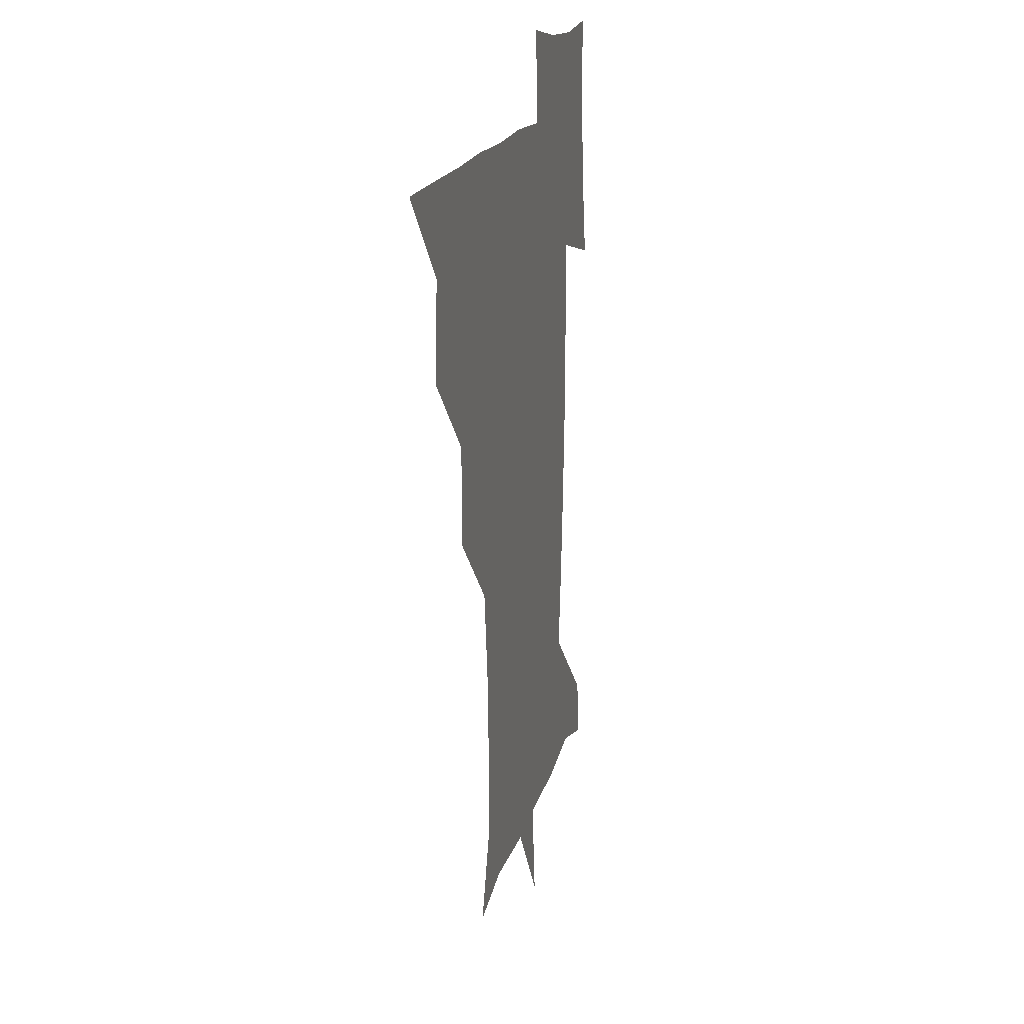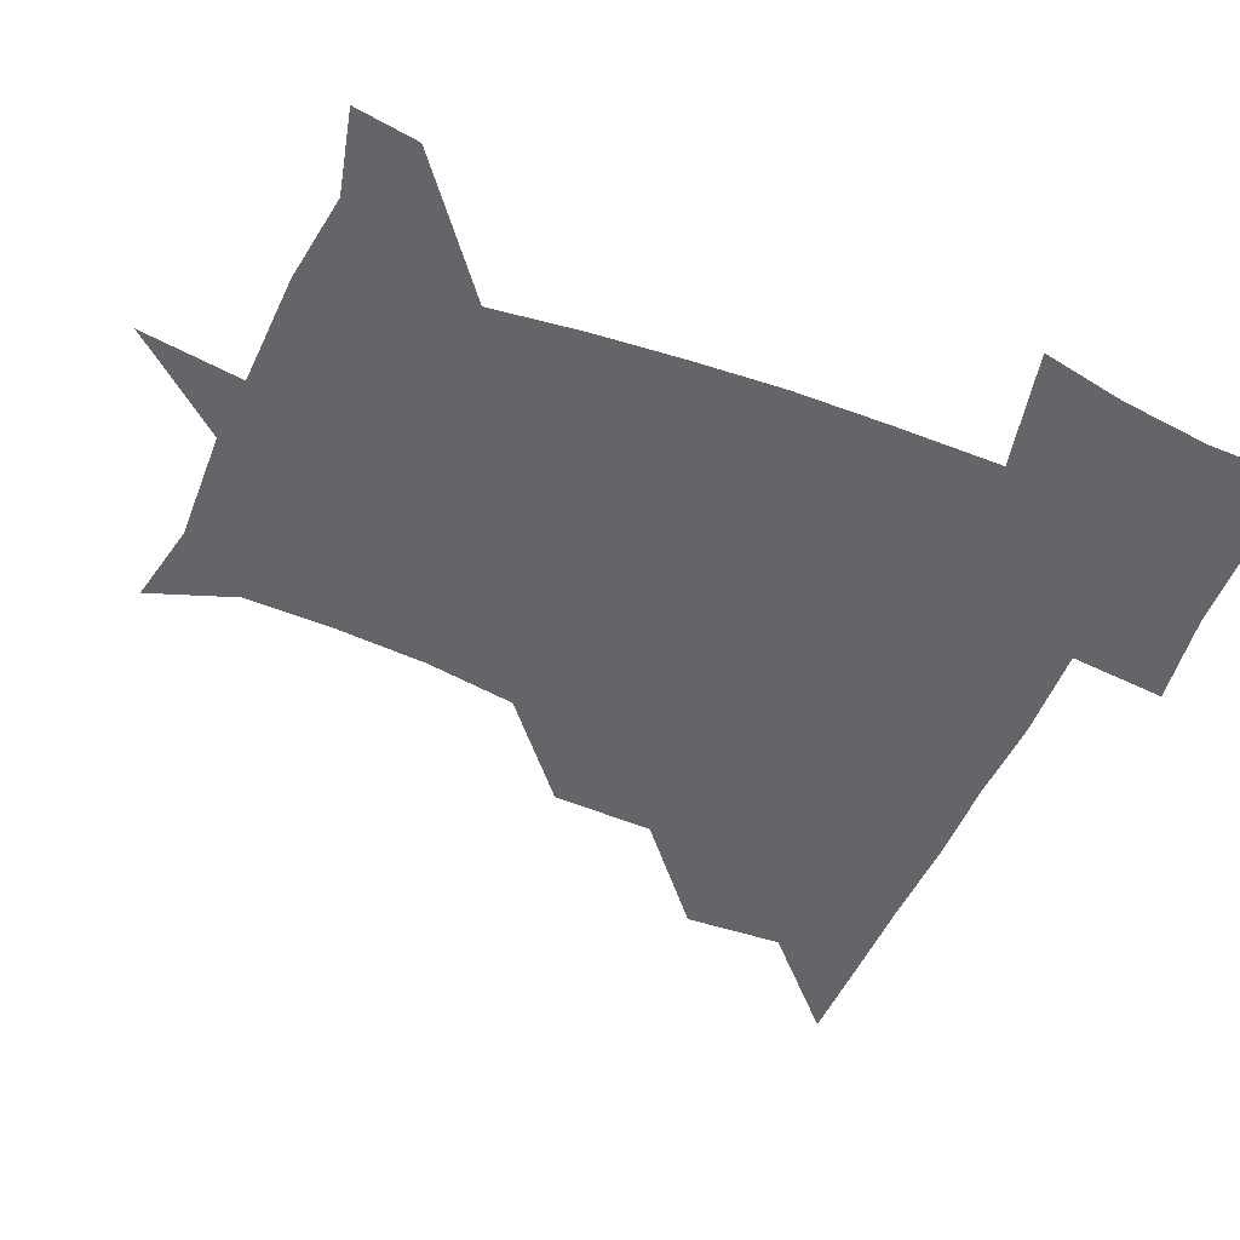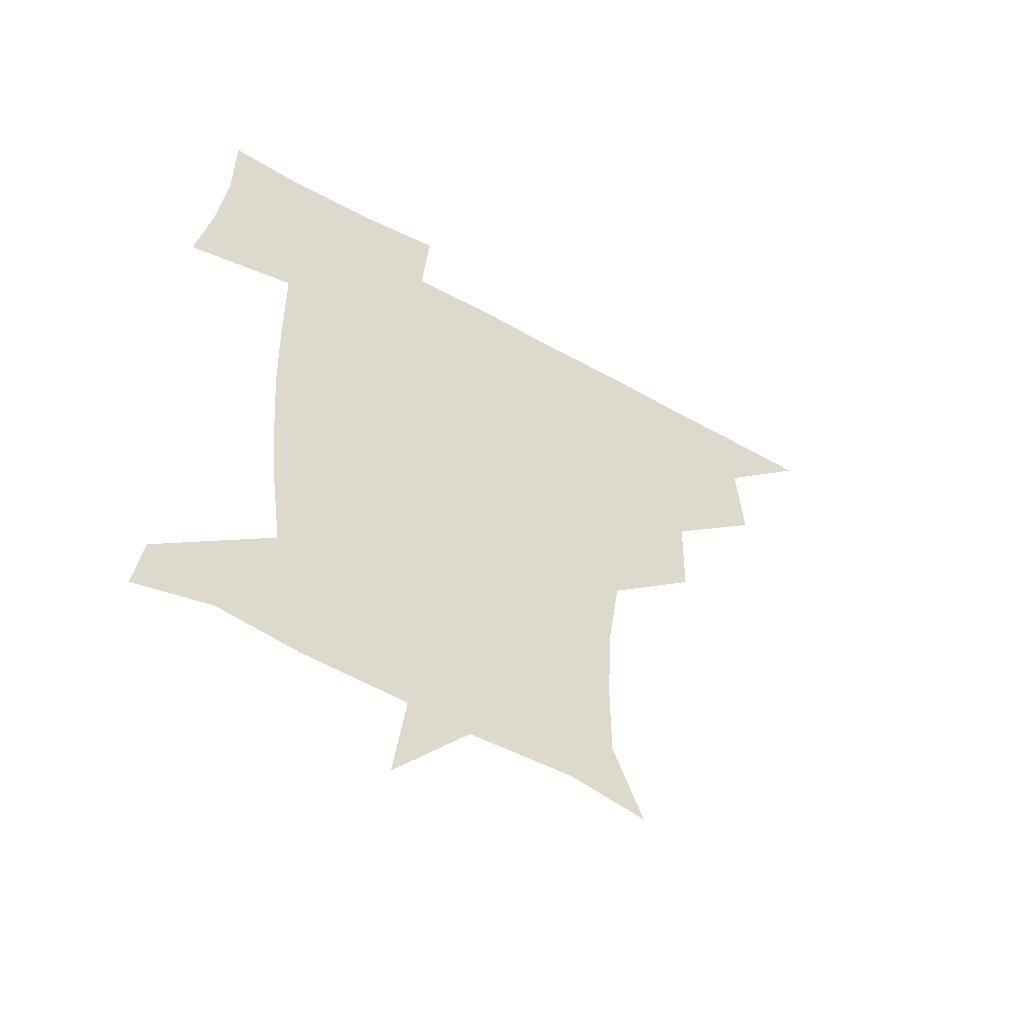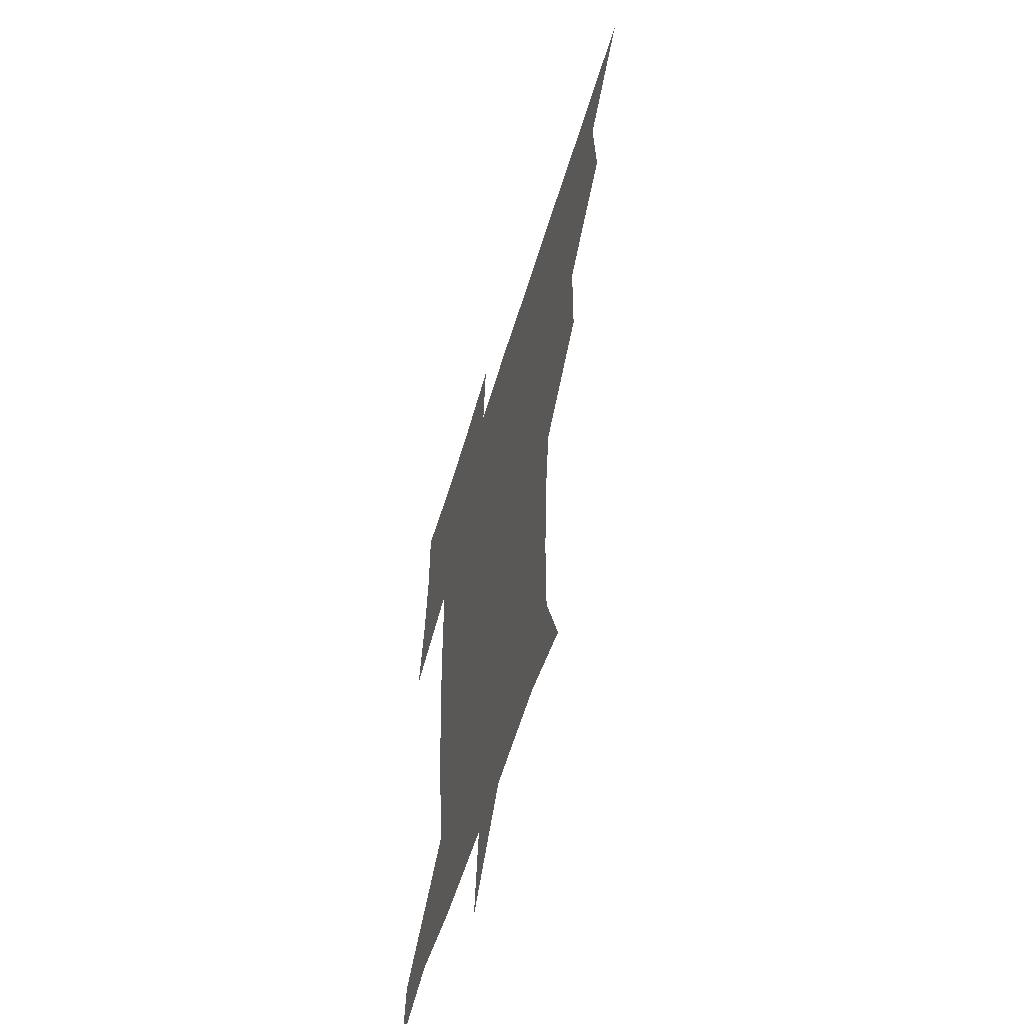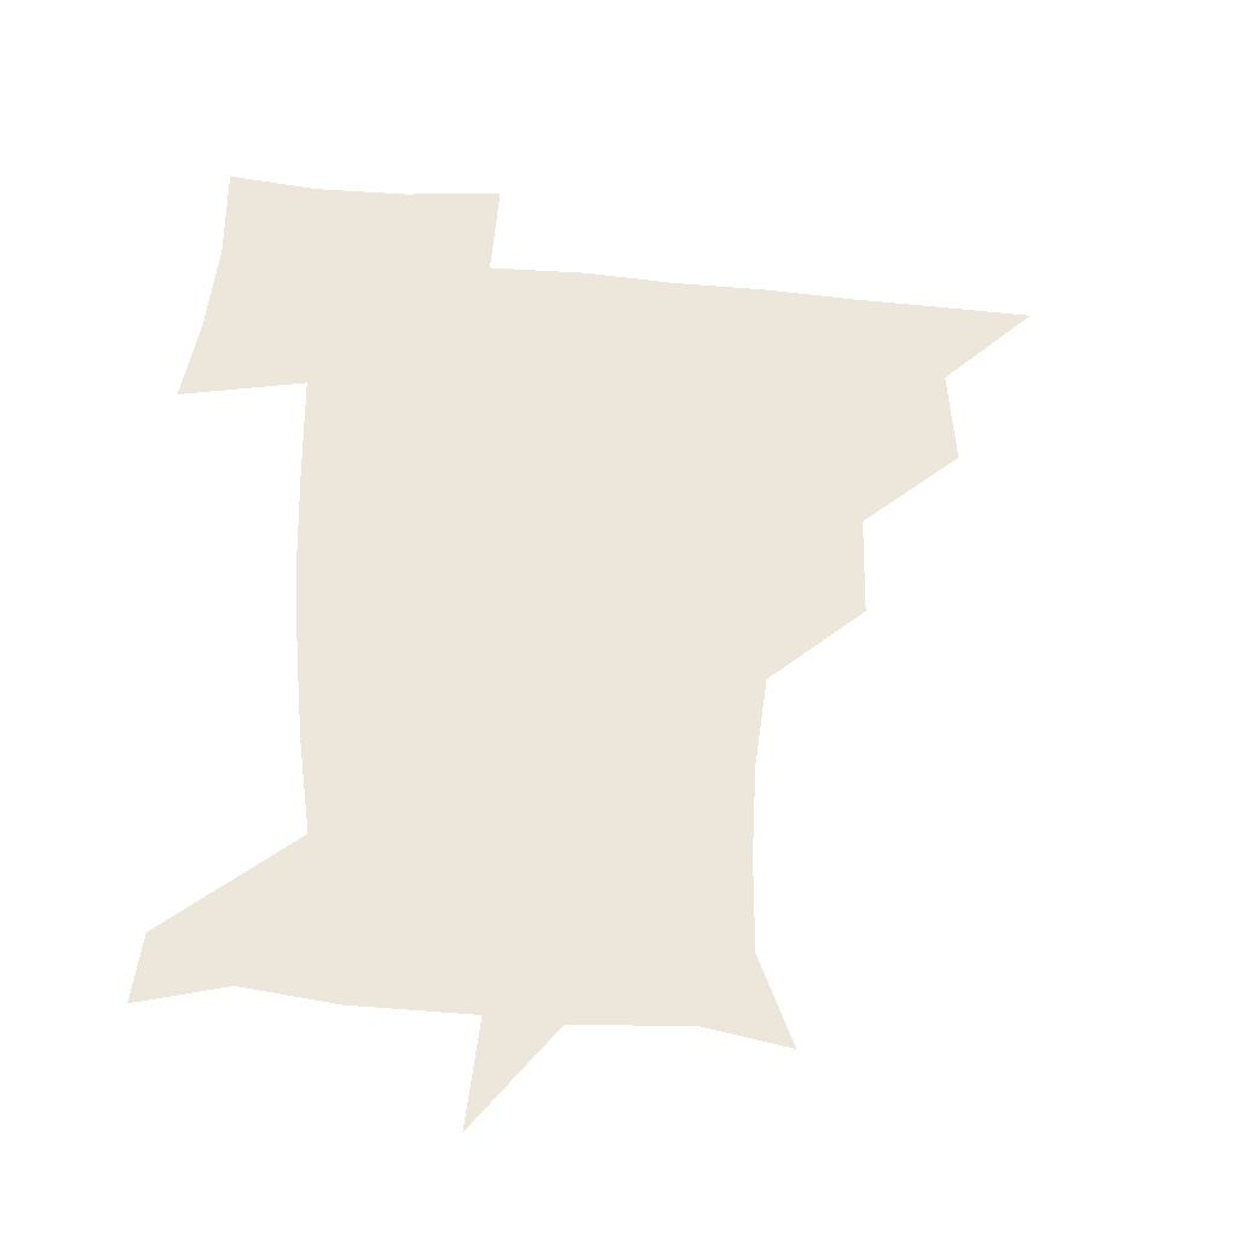
<metadata>
{"format":"obj","ext":"obj","renderer":"f3d","projection":"perspective","resolution":1024,"background":"white","views":[{"elev":16.5,"azim":-77.5,"up":"+Y"},{"elev":-51.4,"azim":66.4,"up":"+Z"},{"elev":-55.9,"azim":149.4,"up":"+Y"},{"elev":-56.9,"azim":-106.5,"up":"+Y"},{"elev":-34.6,"azim":172.4,"up":"+Y"}]}
</metadata>
<code>
v 451.1 450.6 0
v 480 387.6 0
v 482.3 420.5 0
v 481.3 450.8 0
v 513.5 324.7 0
v 512.7 358.9 0
v 512.6 391.6 0
v 512.5 421.4 0
v 511.6 450.8 0
v 540.5 175.5 0
v 551.2 204.5 0
v 551.1 235.5 0
v 549.5 266.1 0
v 545.2 296.9 0
v 543.6 332.5 0
v 542.9 363 0
v 542.6 392.6 0
v 542.1 421.4 0
v 541 451.6 0
v 567.7 180.7 0
v 575.9 212.3 0
v 575.5 243.7 0
v 575.5 273.7 0
v 573 303.4 0
v 572.5 334.1 0
v 572 363.3 0
v 572.4 393.2 0
v 571.6 421.7 0
v 571.2 451 0
v 604.9 178.8 0
v 603.4 214 0
v 602.1 242.2 0
v 601.5 276.2 0
v 601.4 303.7 0
v 601.1 335.1 0
v 601.4 363.9 0
v 601.6 393.4 0
v 601.9 421.6 0
v 600.6 451.9 0
v 631.6 145.3 0
v 627.4 180.1 0
v 629.5 215.1 0
v 629.8 245.1 0
v 629 276.2 0
v 629.5 306.8 0
v 629.9 335 0
v 630.2 365.9 0
v 630.7 393.8 0
v 631.2 422.2 0
v 632.4 450.4 0
v 629.8 483.9 0
v 665.3 180.7 0
v 656.8 214.7 0
v 654.6 243.3 0
v 656.9 272.8 0
v 658 302.6 0
v 658.9 332.1 0
v 658.7 364.3 0
v 659.1 395.1 0
v 659.4 422.8 0
v 660.2 450.7 0
v 660.8 479.6 0
v 695 184.5 0
v 684.6 211.7 0
v 678.1 233.3 0
v 682.2 264.1 0
v 685.1 295 0
v 687.3 325.5 0
v 688.2 358.6 0
v 688.6 395.9 0
v 685.9 423 0
v 686.9 449.8 0
v 690.8 478.2 0
v 722.9 177.3 0
v 719.9 199 0
v 728.2 386.9 0
v 722.8 415.8 0
v 719.3 447.2 0
v 719.2 480.4 0
f 3 4 1
f 6 7 2
f 2 7 3
f 7 8 3
f 3 8 4
f 8 9 4
f 14 15 5
f 5 15 6
f 15 16 6
f 6 16 7
f 16 17 7
f 7 17 8
f 17 18 8
f 8 18 9
f 18 19 9
f 10 20 11
f 20 21 11
f 11 21 12
f 21 22 12
f 12 22 13
f 22 23 13
f 13 23 14
f 23 24 14
f 14 24 15
f 24 25 15
f 15 25 16
f 25 26 16
f 16 26 17
f 26 27 17
f 17 27 18
f 27 28 18
f 18 28 19
f 28 29 19
f 20 30 21
f 30 31 21
f 21 31 22
f 31 32 22
f 22 32 23
f 32 33 23
f 23 33 24
f 33 34 24
f 24 34 25
f 34 35 25
f 25 35 26
f 35 36 26
f 26 36 27
f 36 37 27
f 27 37 28
f 37 38 28
f 28 38 29
f 38 39 29
f 40 41 30
f 30 41 31
f 41 42 31
f 31 42 32
f 42 43 32
f 32 43 33
f 43 44 33
f 33 44 34
f 44 45 34
f 34 45 35
f 45 46 35
f 35 46 36
f 46 47 36
f 36 47 37
f 47 48 37
f 37 48 38
f 48 49 38
f 38 49 39
f 49 50 39
f 41 52 42
f 52 53 42
f 42 53 43
f 53 54 43
f 43 54 44
f 54 55 44
f 44 55 45
f 55 56 45
f 45 56 46
f 56 57 46
f 46 57 47
f 57 58 47
f 47 58 48
f 58 59 48
f 48 59 49
f 59 60 49
f 49 60 50
f 60 61 50
f 50 61 51
f 61 62 51
f 52 63 53
f 63 64 53
f 53 64 54
f 64 65 54
f 54 65 55
f 65 66 55
f 55 66 56
f 66 67 56
f 56 67 57
f 67 68 57
f 57 68 58
f 68 69 58
f 58 69 59
f 69 70 59
f 59 70 60
f 70 71 60
f 60 71 61
f 71 72 61
f 61 72 62
f 72 73 62
f 63 74 64
f 74 75 64
f 64 75 65
f 70 76 71
f 76 77 71
f 71 77 72
f 77 78 72
f 72 78 73
f 78 79 73

</code>
